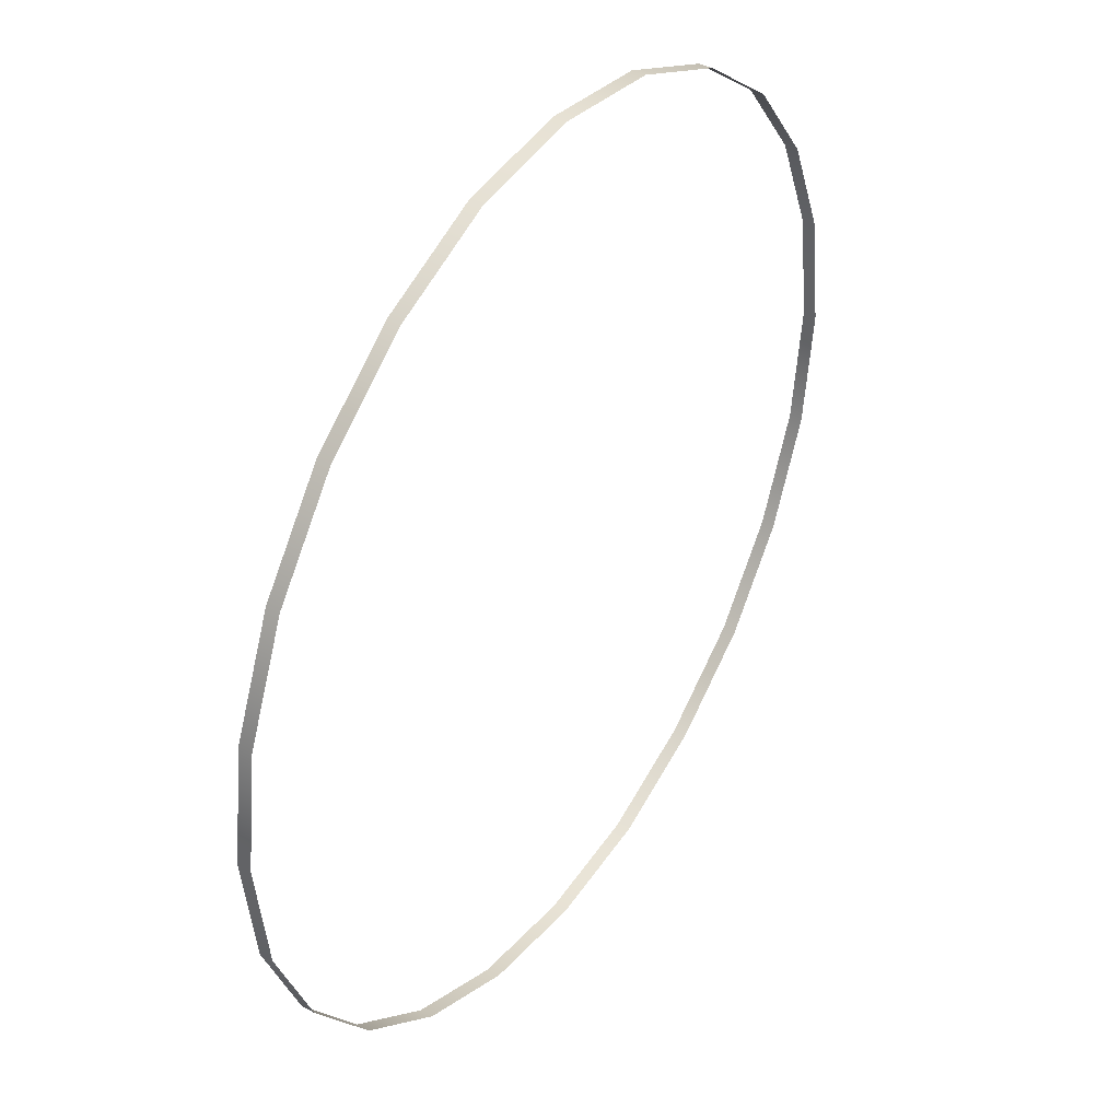
<metadata>
{"format":"obj","ext":"obj","renderer":"f3d","projection":"perspective","resolution":1024,"background":"white","views":[{"elev":40.0,"azim":-56.7,"up":"+Z"}]}
</metadata>
<code>
g cylinder08
v -1.346 -0.02282 -0.7773
v -1.346 0.02282 -0.7773
v -1.504 0.02282 -0.4031
v -1.504 -0.02282 -0.4031
v -1.1 -0.02282 -1.1
v -1.556 0.02282 0.001521
v -1.1 0.02282 -1.1
v -1.556 -0.02282 0.001521
v -0.7773 -0.02282 -1.346
v -1.504 0.02282 0.4031
v -0.7773 0.02282 -1.346
v -1.504 -0.02282 0.4031
v -0.4031 -0.02282 -1.504
v -1.346 0.02282 0.7773
v -0.4031 0.02282 -1.504
v -1.346 -0.02282 0.7773
v -0.001521 -0.02282 -1.556
v -1.1 0.02282 1.1
v -0.001521 0.02282 -1.556
v -1.1 -0.02282 1.1
v 0.4031 -0.02282 -1.504
v -0.7773 0.02282 1.346
v 0.4031 0.02282 -1.504
v -0.7773 -0.02282 1.346
v 0.7773 -0.02282 -1.346
v -0.4031 0.02282 1.504
v 0.7773 0.02282 -1.346
v -0.4031 -0.02282 1.504
v 1.1 -0.02282 -1.1
v -0.001521 0.02282 1.556
v 1.1 0.02282 -1.1
v -0.001521 -0.02282 1.556
v 1.346 -0.02282 -0.7773
v 0.4031 0.02282 1.504
v 1.346 0.02282 -0.7773
v 0.4031 -0.02282 1.504
v 1.504 -0.02282 -0.4031
v 0.7773 0.02282 1.346
v 1.504 0.02282 -0.4031
v 0.7773 -0.02282 1.346
v 1.556 -0.02282 0.001521
v 1.1 0.02282 1.1
v 1.556 0.02282 0.001521
v 1.1 -0.02282 1.1
v 1.504 -0.02282 0.4031
v 1.346 0.02282 0.7773
v 1.504 0.02282 0.4031
v 1.346 -0.02282 0.7773
g cylinder08_0
f 3 2 1
f 4 3 1
f 1 2 5
f 6 3 4
f 2 7 5
f 8 6 4
f 5 7 9
f 10 6 8
f 7 11 9
f 12 10 8
f 9 11 13
f 14 10 12
f 11 15 13
f 16 14 12
f 13 15 17
f 18 14 16
f 15 19 17
f 20 18 16
f 17 19 21
f 22 18 20
f 19 23 21
f 24 22 20
f 21 23 25
f 26 22 24
f 23 27 25
f 28 26 24
f 25 27 29
f 30 26 28
f 27 31 29
f 32 30 28
f 29 31 33
f 34 30 32
f 31 35 33
f 36 34 32
f 33 35 37
f 38 34 36
f 35 39 37
f 40 38 36
f 37 39 41
f 42 38 40
f 39 43 41
f 44 42 40
f 41 43 45
f 46 42 44
f 43 47 45
f 48 46 44
f 45 47 48
f 47 46 48

</code>
